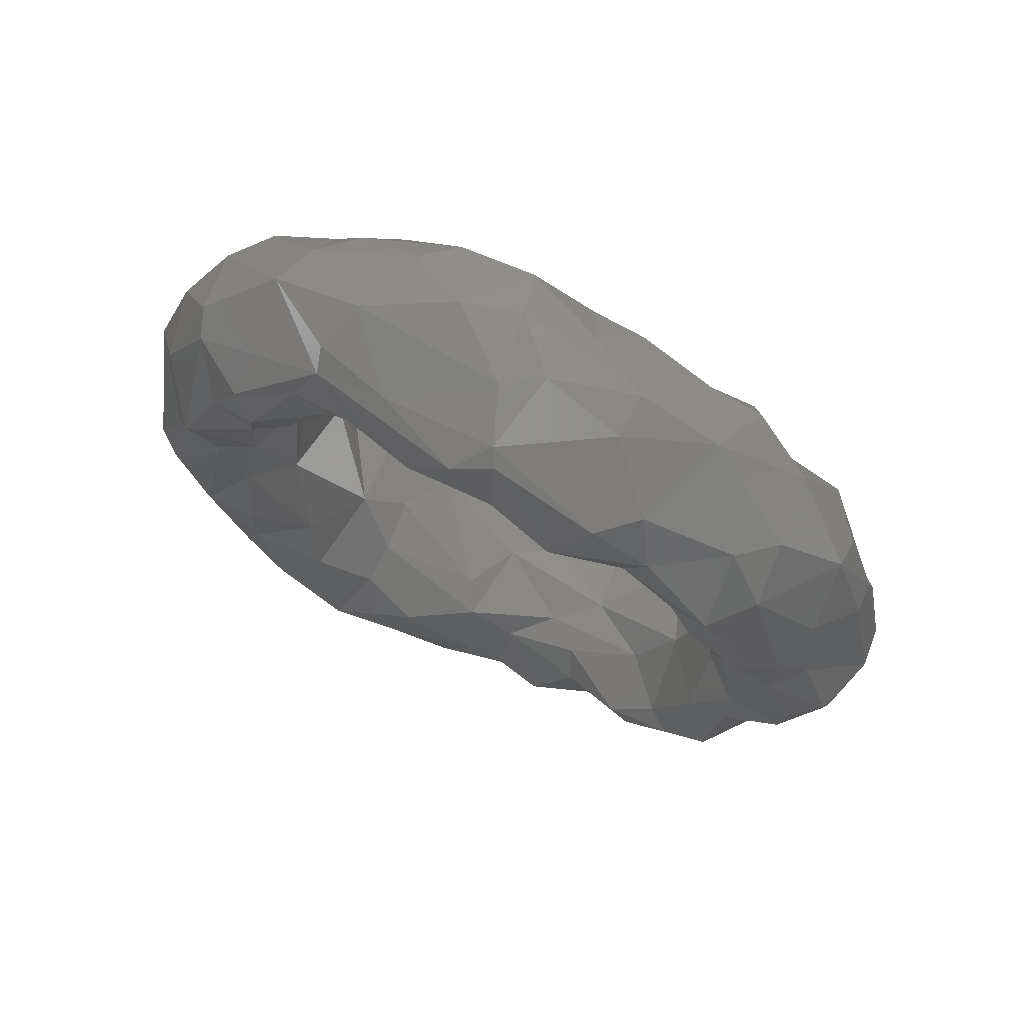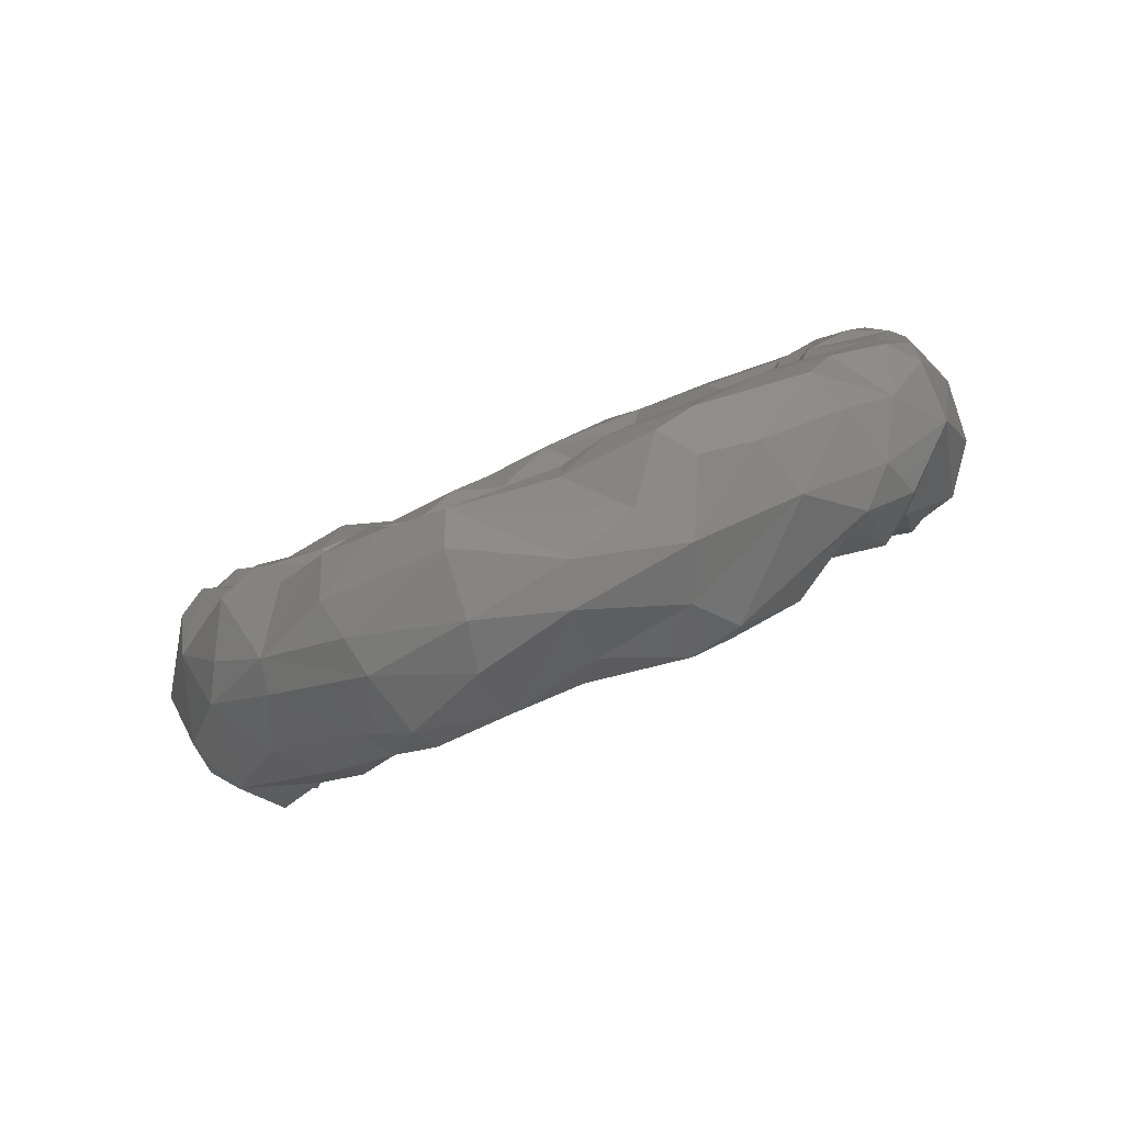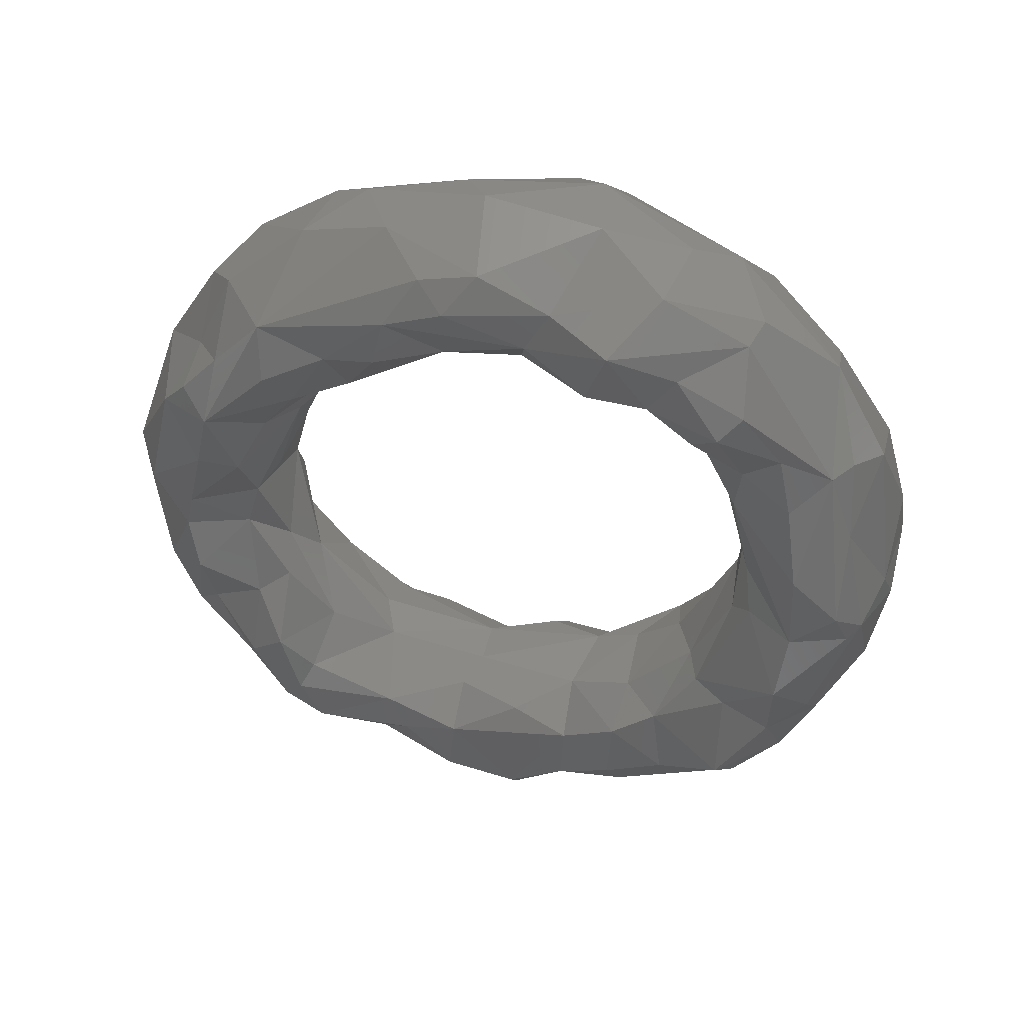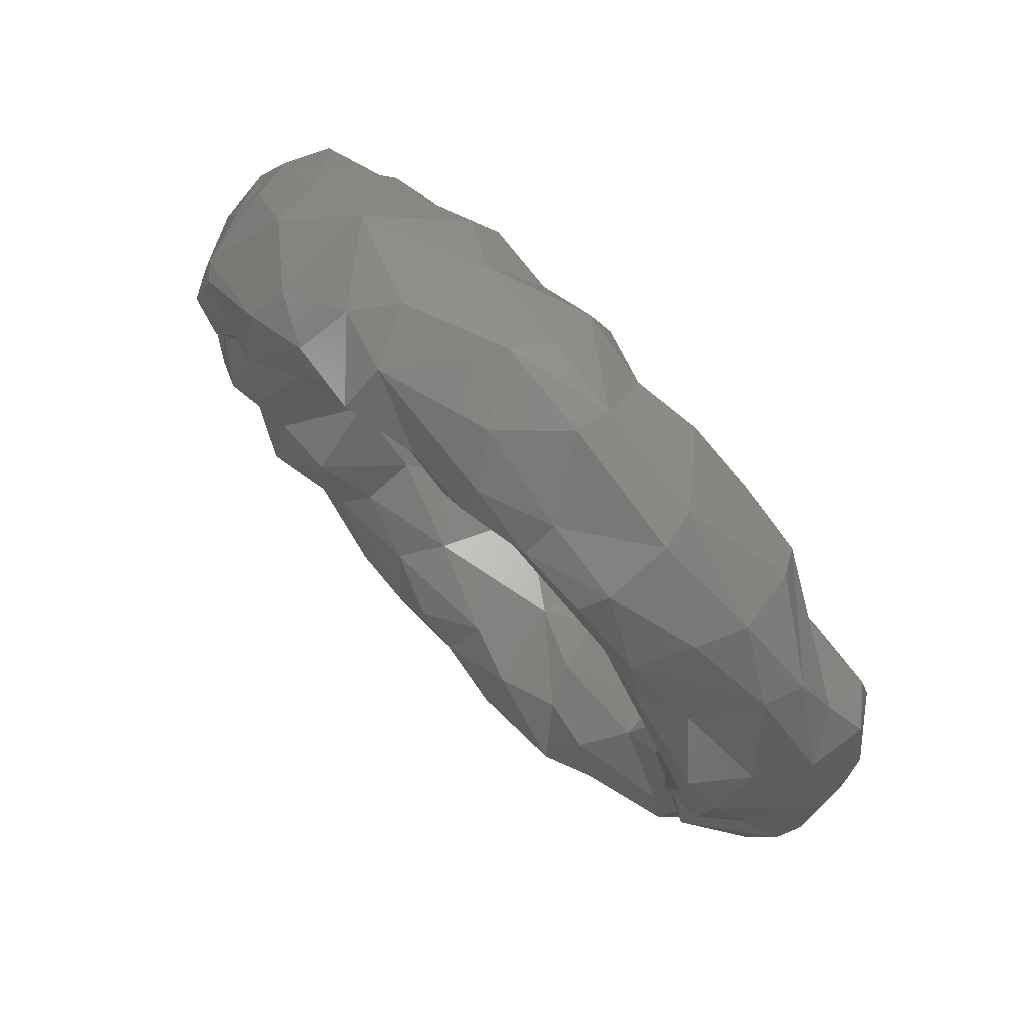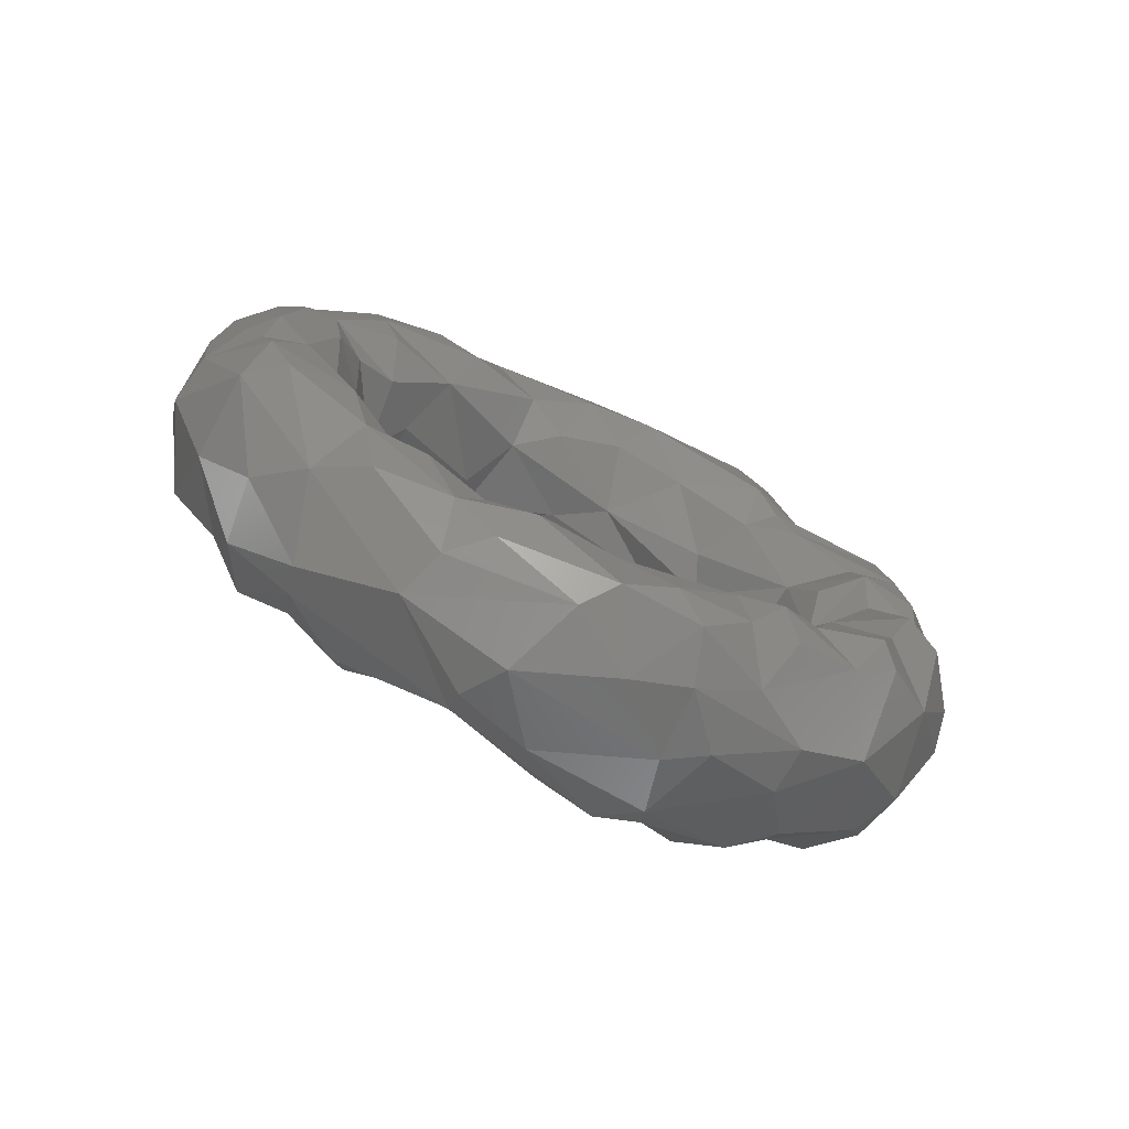
<metadata>
{"format":"stl","ext":"stl","renderer":"f3d","projection":"perspective","resolution":1024,"background":"white","views":[{"elev":-31.8,"azim":-39.5,"up":"+Y"},{"elev":-11.4,"azim":82.0,"up":"+Y"},{"elev":-22.0,"azim":-119.4,"up":"+Y"},{"elev":36.9,"azim":40.3,"up":"+Z"},{"elev":8.5,"azim":-52.9,"up":"+Y"}]}
</metadata>
<code>
# stl→obj: 250 verts, 500 faces
v 43.08 62.92 141.5
v 44.46 60.76 147.2
v 45.47 59.04 144.5
v 37.38 62.46 143.5
v 38.46 60.46 147.1
v 40.64 63.38 143.4
v 34.23 58.58 141.1
v 37.07 55.12 145.4
v 35.8 58.87 143.8
v 35.25 56.4 141.6
v 37.82 52.9 142.3
v 36.38 55.44 140.2
v 39.84 52.95 141.4
v 42.04 53.9 141.9
v 42.16 51.3 144.7
v 40.39 56.21 139.1
v 42.48 56.67 138.9
v 44.83 56.81 142.4
v 43.49 61.15 140.1
v 42.47 58.94 137.9
v 41.03 62.5 137.1
v 39.84 64.69 139.8
v 37.38 64.85 141.5
v 34.07 63.24 141.8
v 36.55 56.38 136.4
v 39.74 58.26 135.9
v 38.15 62.19 133.7
v 38.65 65.75 136.7
v 35.19 67 136.2
v 31.63 62.78 140.2
v 33.21 58.42 138
v 38.04 65.13 134.8
v 35.26 66.92 134.4
v 33.7 65.26 140.1
v 30.64 59.3 137.4
v 35 58.26 134.9
v 33.48 65.53 132.1
v 30.7 67.72 138.5
v 26.93 66.56 139.5
v 29.74 60.83 138.3
v 32.96 58.82 134.3
v 32.65 59.79 131.8
v 33.24 62.54 131.2
v 31.21 68.72 134.4
v 27.47 58.94 134.8
v 28.12 59.13 132.7
v 27.64 69.56 132.5
v 30.01 69.03 136.3
v 24.88 70.03 136.7
v 24.13 61.79 137
v 24.37 59.75 131.5
v 26.81 61.79 130.1
v 28.26 66.86 130.8
v 26.67 70.25 134.4
v 24.14 64.22 138.7
v 24.25 60.43 135
v 24.53 61.64 130.3
v 23.81 64.19 130.9
v 22.31 67.84 130.8
v 23.77 69.13 138.4
v 22.21 66.92 139.4
v 21.15 63.41 138.6
v 20.49 60.32 135
v 19.84 70.04 132.5
v 18.34 70.97 134.8
v 20.06 70.29 137.4
v 19.21 60.35 132.6
v 21.68 62.18 130.9
v 17.44 62.44 131.5
v 19.96 66.18 130.8
v 18.75 70.97 136.6
v 19.73 68.2 139.3
v 18.2 60.87 137.2
v 16 60.73 134.7
v 14.91 67.32 132.8
v 15.08 70.36 134.8
v 12.99 70.82 140.1
v 16.54 69.67 140.8
v 14.49 62.02 140.9
v 12.57 69.39 135.4
v 10.03 65.81 135.2
v 17 66.82 141.5
v 14.29 60.31 136.7
v 11.7 61.13 135.9
v 10.9 70.27 139.7
v 12.31 67.96 144.4
v 12.63 63.94 144.5
v 12.08 60.72 139.7
v 8.885 62.58 136.5
v 6.498 66.94 139.1
v 8.407 68.89 139.2
v 9.01 60.95 137.9
v 9.266 70.02 142.4
v 10.93 69.61 143.8
v 11.51 65.69 146.1
v 10.09 60.51 143.2
v 8.327 59.91 142.4
v 5.704 60.59 142.3
v 6.668 62.3 138.7
v 4.84 68.53 145.2
v 7.102 70 145.1
v 11.46 62.28 145.3
v 3.212 64.78 144
v 5.846 69.08 147.4
v 8.467 67.77 149.1
v 9.804 63.26 150.4
v 8.555 58.14 146.1
v 4.614 58.28 144.9
v 1.868 64.2 148.5
v 2.293 64.81 151.9
v 8.47 65.21 151.7
v 9.792 60.36 149.6
v 2.15 61.03 146.8
v 5.728 66.51 152.2
v 6.606 57.24 148.5
v 4.02 57.72 148.7
v 1.389 59.2 151.3
v 0.941 60.58 152.1
v 3.394 64.98 154.7
v 7.478 65.16 154.4
v 3.216 56.08 152.1
v 1.915 59.74 157.4
v 5.163 63.68 157.9
v 8.975 63.08 156.5
v 10.25 61.27 154
v 10.07 57.56 154.5
v 6.788 55.96 151.3
v 4.704 55.29 151.5
v 3.254 61.5 158.6
v 10.56 62.09 159.3
v 7.217 55.17 154.8
v 4.699 54.98 155.4
v 4.144 54.41 158.3
v 6.136 59.35 163.9
v 5.03 62.17 160.3
v 7.348 62.9 160.8
v 12.2 58.29 158.4
v 3.599 55.27 159.3
v 4.022 56.56 161.7
v 7.901 60.16 165
v 10.68 56.16 156.2
v 10.13 54.86 156.3
v 6.738 53.26 157.3
v 7.373 56.11 165.6
v 11.45 60.62 162.2
v 9.148 50.46 159.2
v 6.31 52.53 160.9
v 11.04 59.65 165.9
v 10.5 58.19 167.5
v 16.61 58.55 165.3
v 15.59 56.01 160.9
v 13.28 52.77 159.2
v 12.7 48.66 161.4
v 9.507 49.04 162.2
v 9.605 52.14 165.8
v 9.852 55.54 167.5
v 14.47 57.83 167.5
v 14.71 50.89 160.3
v 10.31 49.45 164.5
v 11.23 52.29 167.5
v 13.36 55.01 168.7
v 18.22 55.49 162.2
v 10.89 48.75 163.9
v 15.49 52.04 169.5
v 16.73 56.65 168.6
v 17.96 58.03 167
v 22.51 55.72 164
v 17.23 52.08 160.9
v 21.53 49.03 161.2
v 15.59 46.61 162.3
v 16.15 46.62 165
v 14.97 50.03 168.4
v 20.57 54.92 169.3
v 22.03 50.8 161.3
v 17.87 47.22 166.9
v 19.97 50.76 170.2
v 21.16 56.56 166.8
v 20.57 47.51 162.4
v 19.93 46.2 164.9
v 23.74 54.41 169.7
v 24.29 55.72 168.7
v 24.4 53.42 162.2
v 24.31 44.66 164.3
v 22.85 46.54 168
v 26.83 51.89 169.6
v 25.3 47.68 168.9
v 27.64 55.15 167.2
v 27.05 55.72 164.1
v 25.34 47.7 160.8
v 25.79 45.45 166.6
v 30.69 48.93 168.1
v 31.4 53.97 167.7
v 28.08 53.72 161.6
v 26.98 50.1 160.1
v 27.74 45.59 162.7
v 31.9 50.81 168
v 31.45 55.52 166.1
v 30.81 54.24 160.5
v 28 47.28 159.6
v 31.61 45.71 162.3
v 31.4 46.6 165.1
v 35.38 50.45 165.8
v 34.86 48.84 165.4
v 34.15 54.24 165
v 32.95 55.52 162.8
v 30.65 50.97 158.4
v 31.59 47.76 158.3
v 30.63 45.7 160.8
v 36.93 55.12 163.2
v 33.92 46.28 159.5
v 35.07 47.03 161.2
v 39.94 49.04 161.2
v 39.89 50.73 162.3
v 38.69 52.59 163.3
v 35.48 56.72 161.1
v 33.86 55.93 159.2
v 35.02 53.17 154.6
v 33.05 49.52 155.8
v 38.6 46.73 159
v 39.57 55.8 160.6
v 37.94 56.46 158.7
v 36.09 55.54 155.9
v 36.78 48.83 153.6
v 37.11 46.27 157.8
v 43.34 51.03 157.1
v 43.1 54.28 158.1
v 35.67 51.55 153.6
v 39.36 47.53 154.7
v 41.91 48.94 156.4
v 42.07 56.28 157.9
v 39.07 58.16 154.4
v 36.8 54.42 149.4
v 38.58 49.12 151.2
v 44.31 51.43 152.6
v 45.05 53.55 152.8
v 40.22 58.85 152.5
v 42.2 57.86 152.9
v 37.5 50.34 149.5
v 41.12 49.88 151
v 45.28 55.83 150
v 38.81 58.36 151.3
v 37.23 56.67 149.1
v 41.26 50 146.8
v 43.66 51.96 147.2
v 45.53 54.37 147.4
v 44.83 59.49 149
v 41.24 60.11 150.6
v 38.79 52.17 144.9
v 40.04 51.11 144.7
v 45.79 58.21 147.3
f 1 2 3
f 4 5 6
f 7 8 9
f 8 7 10
f 11 8 10
f 11 12 13
f 14 15 13
f 14 13 16
f 17 18 14
f 19 18 20
f 18 19 3
f 3 19 1
f 2 1 6
f 5 4 9
f 12 11 10
f 12 16 13
f 14 16 17
f 17 20 18
f 20 21 19
f 1 19 21
f 1 21 22
f 22 6 1
f 23 6 22
f 23 4 6
f 4 24 9
f 16 12 25
f 25 17 16
f 26 27 20
f 20 17 26
f 28 22 21
f 22 29 23
f 24 4 23
f 24 30 9
f 7 9 30
f 7 31 10
f 10 31 12
f 25 12 31
f 26 17 25
f 21 20 27
f 32 21 27
f 21 32 28
f 32 33 28
f 28 33 29
f 29 22 28
f 34 23 29
f 23 34 24
f 30 24 34
f 35 7 30
f 7 35 31
f 31 36 25
f 26 36 27
f 36 26 25
f 27 37 32
f 29 38 34
f 39 30 34
f 40 35 30
f 31 35 41
f 41 36 31
f 42 36 41
f 27 36 42
f 42 43 27
f 37 27 43
f 33 32 37
f 37 44 33
f 33 44 29
f 38 29 44
f 35 45 41
f 46 42 41
f 46 41 45
f 37 47 44
f 38 44 48
f 38 48 49
f 39 34 38
f 40 30 39
f 45 35 50
f 40 50 35
f 51 52 46
f 52 42 46
f 43 42 52
f 52 53 43
f 43 53 37
f 53 47 37
f 54 44 47
f 54 48 44
f 48 54 49
f 49 39 38
f 39 55 40
f 55 50 40
f 56 45 50
f 56 51 45
f 45 51 46
f 52 51 57
f 52 57 58
f 53 52 58
f 58 59 53
f 47 53 59
f 39 49 60
f 39 61 55
f 50 62 56
f 51 56 63
f 64 47 59
f 65 47 64
f 54 47 65
f 65 49 54
f 49 65 66
f 60 49 66
f 39 60 61
f 62 50 55
f 63 56 62
f 63 67 51
f 57 68 58
f 57 51 68
f 51 69 68
f 70 58 68
f 70 59 58
f 70 64 59
f 66 65 71
f 72 61 66
f 66 61 60
f 61 62 55
f 63 62 73
f 67 63 74
f 69 51 67
f 70 68 69
f 70 75 64
f 75 76 64
f 65 64 76
f 71 65 77
f 66 71 78
f 72 62 61
f 62 79 73
f 63 73 74
f 69 75 70
f 80 76 75
f 80 75 81
f 77 65 76
f 72 66 78
f 72 78 82
f 82 62 72
f 79 62 82
f 83 74 73
f 84 69 74
f 69 67 74
f 75 69 81
f 76 80 85
f 76 85 77
f 71 77 78
f 82 78 86
f 87 82 86
f 73 79 88
f 83 73 88
f 83 88 84
f 83 84 74
f 89 69 84
f 81 69 89
f 80 90 91
f 81 90 80
f 80 91 85
f 79 82 87
f 84 92 89
f 93 85 91
f 93 77 85
f 93 94 77
f 94 78 77
f 86 78 94
f 95 87 86
f 79 96 88
f 97 88 96
f 88 97 84
f 98 92 97
f 92 84 97
f 92 99 89
f 81 89 99
f 90 81 99
f 100 101 91
f 90 100 91
f 93 91 101
f 94 93 101
f 87 102 79
f 79 102 96
f 92 98 99
f 90 99 103
f 90 103 100
f 100 104 101
f 94 101 105
f 94 105 86
f 95 86 105
f 95 106 87
f 102 87 106
f 96 102 107
f 96 107 97
f 97 108 98
f 103 99 98
f 109 100 103
f 110 104 100
f 101 104 105
f 95 111 106
f 105 111 95
f 107 102 112
f 108 97 107
f 113 98 108
f 113 103 98
f 103 113 109
f 110 100 109
f 105 104 114
f 111 105 114
f 102 106 112
f 115 107 112
f 107 115 108
f 108 115 116
f 108 117 113
f 118 110 109
f 110 119 114
f 114 104 110
f 114 120 111
f 116 121 117
f 117 108 116
f 117 118 113
f 118 109 113
f 110 118 122
f 119 110 122
f 123 114 119
f 120 114 123
f 120 124 111
f 111 124 106
f 125 106 124
f 106 125 112
f 126 112 125
f 127 115 112
f 127 128 115
f 121 116 128
f 128 116 115
f 119 122 129
f 123 119 129
f 124 120 123
f 124 130 125
f 112 126 127
f 126 131 127
f 131 128 127
f 128 132 121
f 131 132 128
f 133 122 117
f 117 121 133
f 117 122 118
f 129 134 135
f 123 129 135
f 135 136 123
f 136 124 123
f 136 130 124
f 137 125 130
f 126 125 137
f 132 133 121
f 133 138 122
f 134 129 122
f 122 139 134
f 135 140 136
f 141 126 137
f 126 141 142
f 126 142 131
f 142 143 131
f 143 132 131
f 133 132 143
f 139 122 138
f 139 144 134
f 135 134 140
f 140 145 136
f 136 145 130
f 137 130 145
f 146 143 142
f 146 133 143
f 133 147 138
f 139 138 147
f 134 144 140
f 148 140 149
f 145 140 148
f 145 150 137
f 137 150 151
f 152 141 137
f 141 152 142
f 153 142 152
f 146 142 153
f 147 133 154
f 144 139 155
f 139 147 155
f 144 156 149
f 149 140 144
f 148 157 150
f 145 148 150
f 152 137 151
f 158 153 152
f 154 133 146
f 159 147 154
f 155 147 159
f 160 156 155
f 155 156 144
f 161 149 156
f 157 149 161
f 157 148 149
f 151 150 162
f 152 151 158
f 146 153 154
f 154 163 159
f 160 155 159
f 160 164 156
f 161 156 164
f 161 165 157
f 157 165 166
f 166 150 157
f 150 167 162
f 151 162 168
f 168 158 151
f 168 169 158
f 153 158 170
f 170 158 169
f 163 154 153
f 163 153 170
f 163 171 159
f 160 159 172
f 164 160 172
f 173 161 164
f 161 173 165
f 165 173 166
f 167 150 166
f 162 174 168
f 170 171 163
f 159 175 172
f 171 175 159
f 172 176 164
f 173 164 176
f 177 166 173
f 177 167 166
f 169 168 174
f 170 169 178
f 170 178 179
f 171 179 175
f 171 170 179
f 175 176 172
f 180 173 176
f 180 181 173
f 177 173 181
f 182 162 167
f 174 162 182
f 183 179 178
f 179 184 175
f 176 175 184
f 185 176 186
f 180 176 185
f 185 187 181
f 181 180 185
f 187 177 181
f 188 167 177
f 182 167 188
f 169 189 178
f 183 178 189
f 179 183 184
f 183 190 184
f 184 190 186
f 176 184 186
f 186 191 185
f 185 192 187
f 188 177 187
f 193 182 188
f 194 174 182
f 189 169 174
f 189 174 194
f 195 183 189
f 185 191 196
f 196 192 185
f 192 197 187
f 188 187 197
f 188 198 193
f 182 193 194
f 194 199 189
f 189 199 195
f 200 190 195
f 190 200 201
f 195 190 183
f 191 186 190
f 190 201 191
f 202 191 203
f 202 196 191
f 192 196 202
f 192 202 204
f 197 192 204
f 205 197 204
f 205 188 197
f 205 198 188
f 198 206 193
f 206 194 193
f 199 194 206
f 199 206 207
f 208 195 199
f 208 200 195
f 201 203 191
f 209 204 202
f 208 207 210
f 208 199 207
f 208 210 200
f 200 210 211
f 200 211 201
f 203 201 211
f 203 212 202
f 212 213 202
f 202 213 214
f 209 202 214
f 204 209 215
f 215 205 204
f 215 198 205
f 215 216 198
f 206 198 217
f 207 206 218
f 219 212 211
f 211 212 203
f 214 220 209
f 209 220 215
f 220 221 215
f 222 198 216
f 217 198 222
f 218 206 217
f 207 223 224
f 207 224 210
f 219 210 224
f 210 219 211
f 212 225 213
f 213 225 226
f 214 213 226
f 214 226 220
f 222 215 221
f 222 216 215
f 217 227 218
f 223 207 218
f 223 228 224
f 219 224 228
f 228 229 219
f 212 219 229
f 226 230 220
f 231 221 220
f 222 221 231
f 222 232 217
f 218 227 223
f 228 223 233
f 228 234 229
f 229 225 212
f 226 225 235
f 231 220 230
f 231 230 236
f 237 236 230
f 232 227 217
f 223 227 238
f 233 223 238
f 234 228 239
f 233 239 228
f 229 234 225
f 235 225 234
f 235 240 230
f 226 235 230
f 237 230 240
f 231 236 241
f 222 231 241
f 242 222 241
f 222 242 232
f 238 227 232
f 233 238 243
f 239 244 234
f 245 235 234
f 240 235 245
f 246 237 240
f 237 246 247
f 237 247 236
f 238 232 248
f 249 243 238
f 243 239 233
f 243 244 239
f 244 245 234
f 250 240 245
f 240 250 246
f 2 247 246
f 247 241 236
f 5 242 241
f 248 232 8
f 238 248 249
f 15 243 249
f 244 243 15
f 15 18 244
f 18 245 244
f 3 245 18
f 250 245 3
f 250 3 2
f 2 246 250
f 6 247 2
f 6 5 247
f 241 247 5
f 242 5 9
f 9 232 242
f 8 232 9
f 11 248 8
f 248 11 249
f 15 249 13
f 13 249 11
f 14 18 15

</code>
